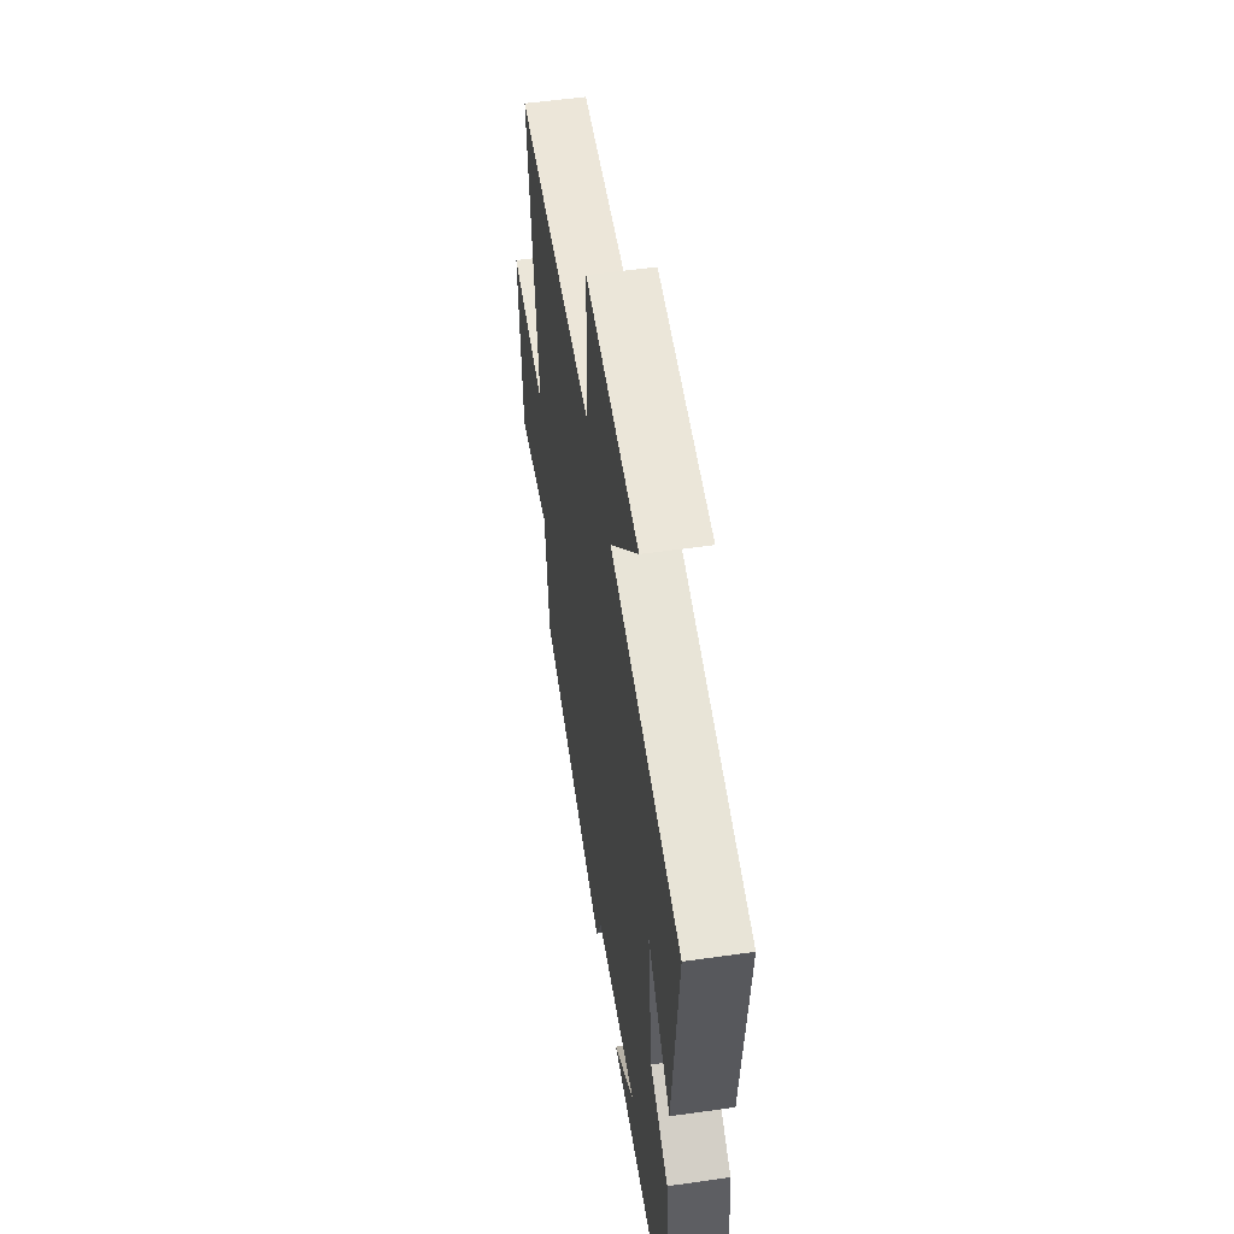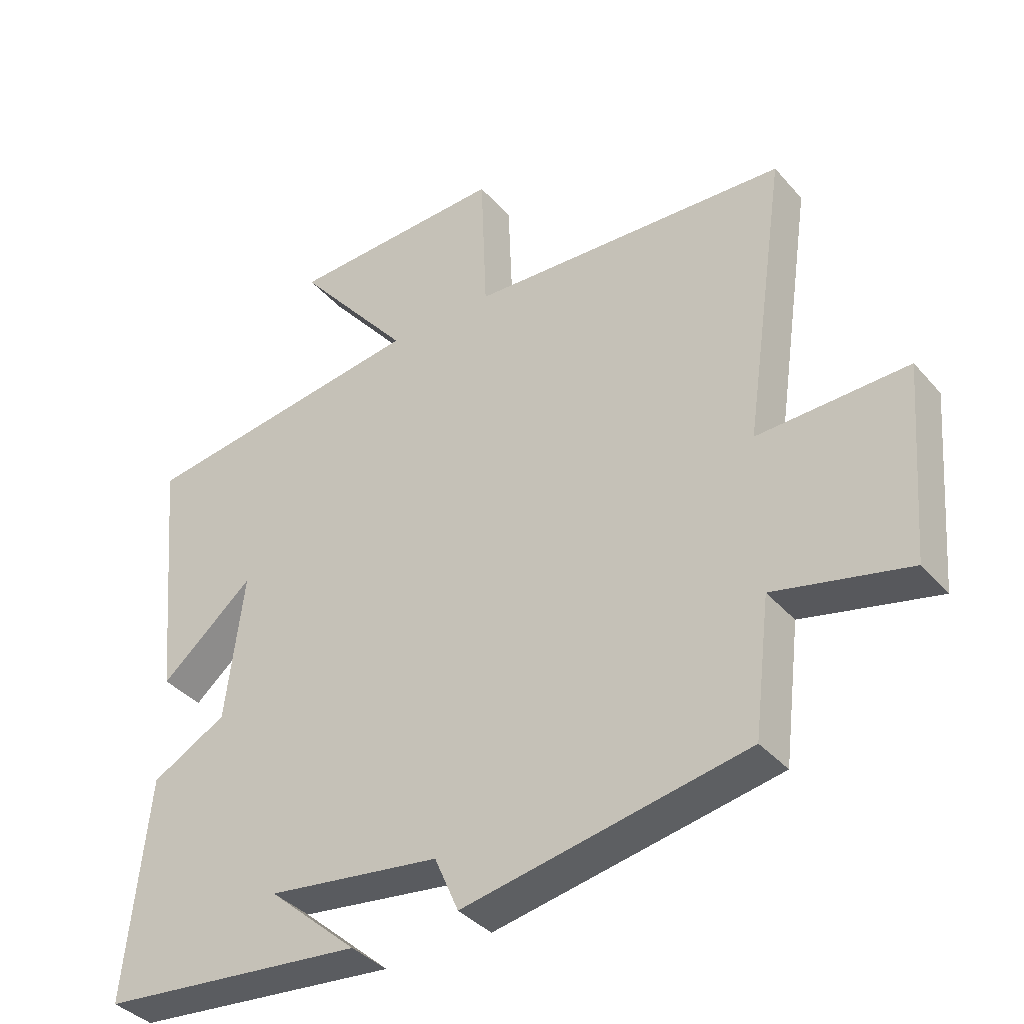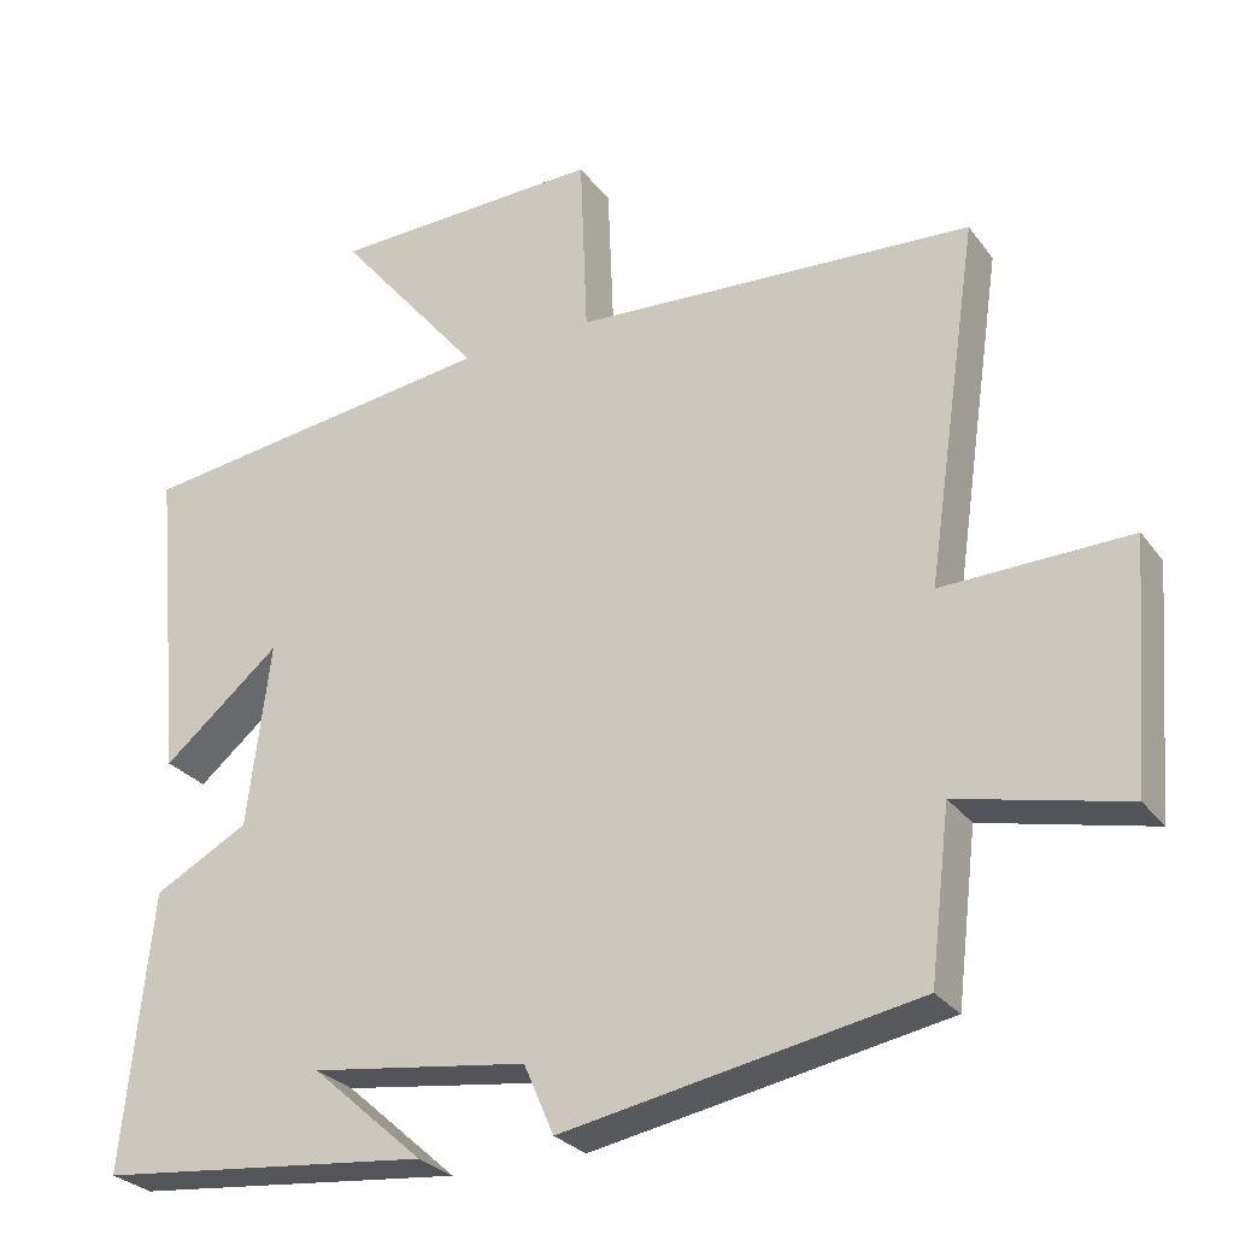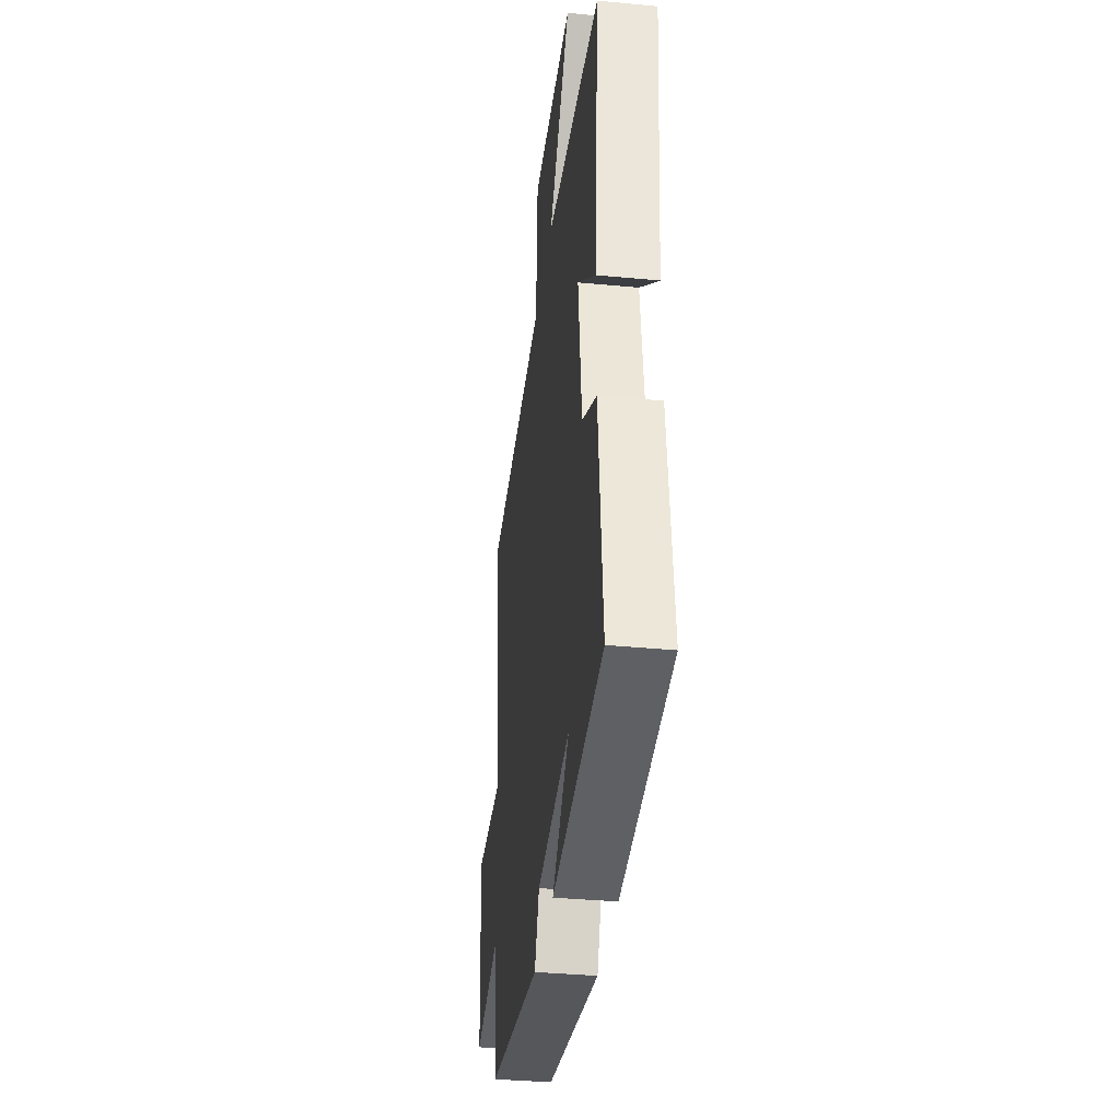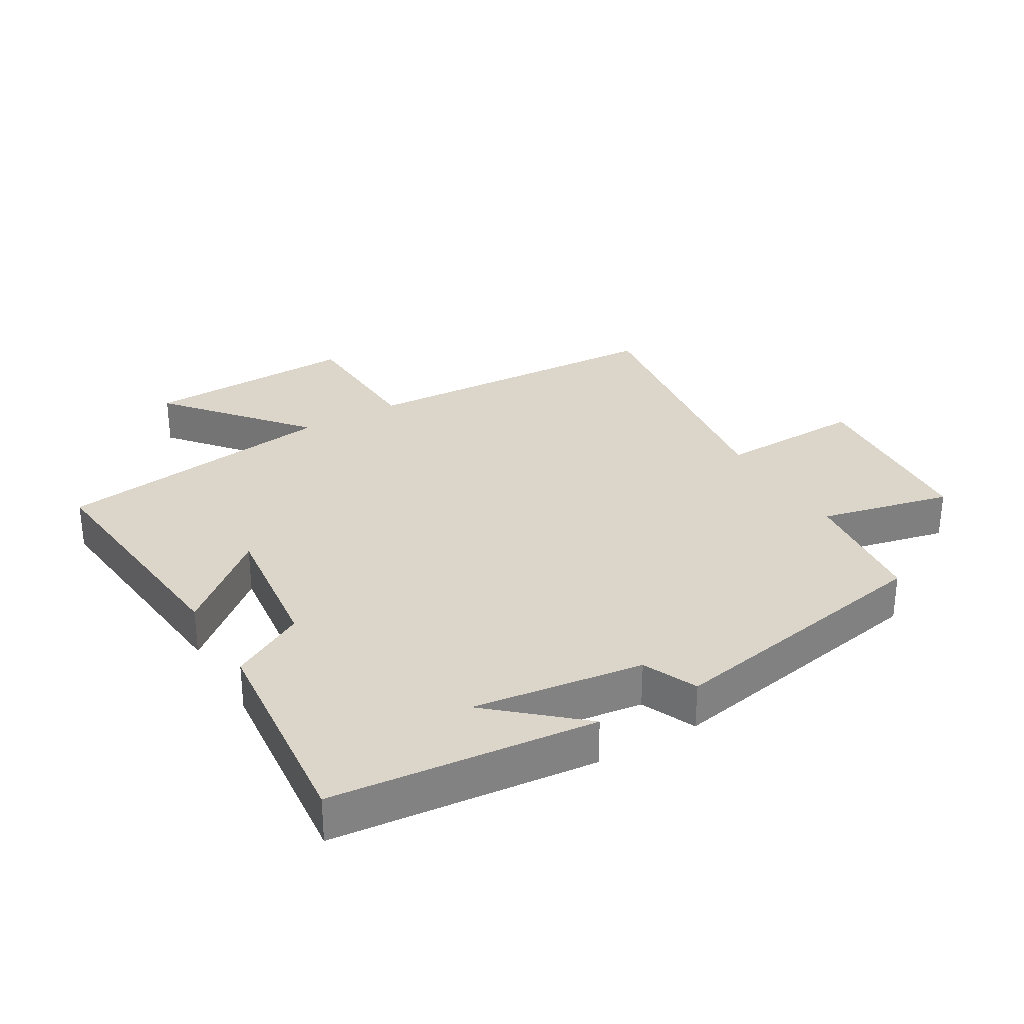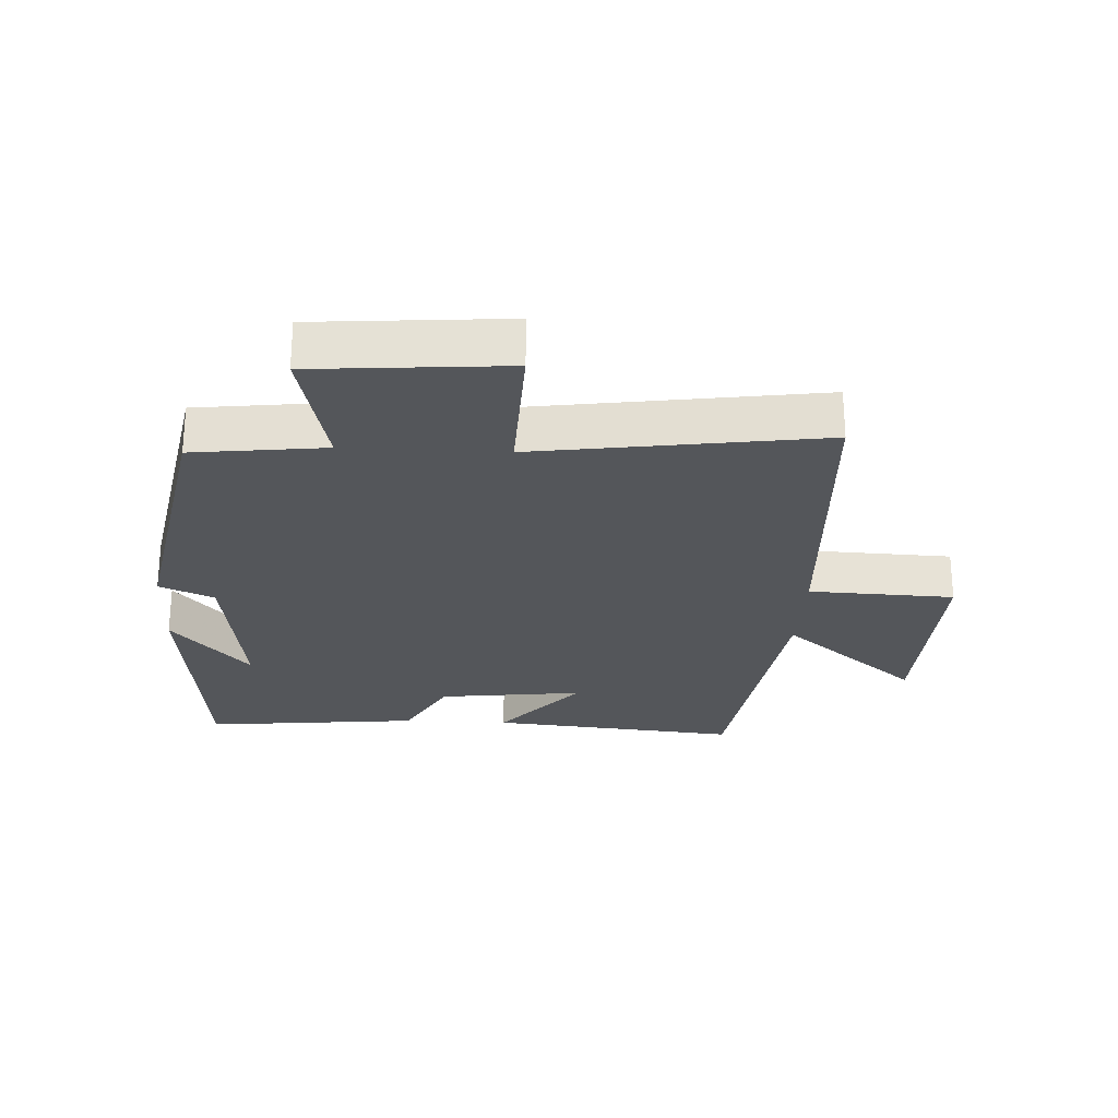
<metadata>
{"format":"obj","ext":"obj","renderer":"f3d","projection":"perspective","resolution":1024,"background":"white","views":[{"elev":54.0,"azim":81.4,"up":"+Z"},{"elev":-37.6,"azim":-144.3,"up":"+Z"},{"elev":-27.5,"azim":-151.4,"up":"+Z"},{"elev":-36.8,"azim":83.0,"up":"+Z"},{"elev":30.1,"azim":149.3,"up":"+Y"},{"elev":-25.7,"azim":-93.0,"up":"+Y"}]}
</metadata>
<code>
v -0.565 0.07 0.474
v -0.074 0.07 0.5
v -0.065 0.07 0.727
v 0.269 0.07 0.715
v 0.092 0.07 0.5
v 0.537 0.07 0.438
v 0.5 0.07 0.047
v 0.356 0.07 0.168
v 0.384 0.07 -0.058
v 0.5 0.07 -0.121
v 0.535 0.07 -0.459
v 0.126 0.07 -0.5
v 0.263 0.07 -0.379
v -0.003 0.07 -0.415
v -0.04 0.07 -0.5
v -0.475 0.07 -0.419
v -0.5 0.07 -0.213
v -0.706 0.07 -0.26
v -0.73 0.07 0.038
v -0.5 0.07 0.031
v -0.565 0 0.474
v -0.074 0 0.5
v -0.065 0 0.727
v 0.269 0 0.715
v 0.092 0 0.5
v 0.537 0 0.438
v 0.5 0 0.047
v 0.356 0 0.168
v 0.384 0 -0.058
v 0.5 0 -0.121
v 0.535 0 -0.459
v 0.126 0 -0.5
v 0.263 0 -0.379
v -0.003 0 -0.415
v -0.04 0 -0.5
v -0.475 0 -0.419
v -0.5 0 -0.213
v -0.706 0 -0.26
v -0.73 0 0.038
v -0.5 0 0.031
f 17 18 19 20
f 15 16 17 20
f 14 15 20 1
f 13 14 1 2
f 11 12 13
f 9 10 11 13
f 8 9 13 2
f 5 6 7 8
f 5 8 2
f 2 3 4 5
f 40 39 38 37
f 40 37 36 35
f 21 40 35 34
f 22 21 34 33
f 33 32 31
f 33 31 30 29
f 22 33 29 28
f 28 27 26 25
f 22 28 25
f 25 24 23 22
f 1 21 22 2
f 2 22 23 3
f 3 23 24 4
f 4 24 25 5
f 5 25 26 6
f 6 26 27 7
f 7 27 28 8
f 8 28 29 9
f 9 29 30 10
f 10 30 31 11
f 11 31 32 12
f 12 32 33 13
f 13 33 34 14
f 14 34 35 15
f 15 35 36 16
f 16 36 37 17
f 17 37 38 18
f 18 38 39 19
f 19 39 40 20
f 20 40 21 1

</code>
